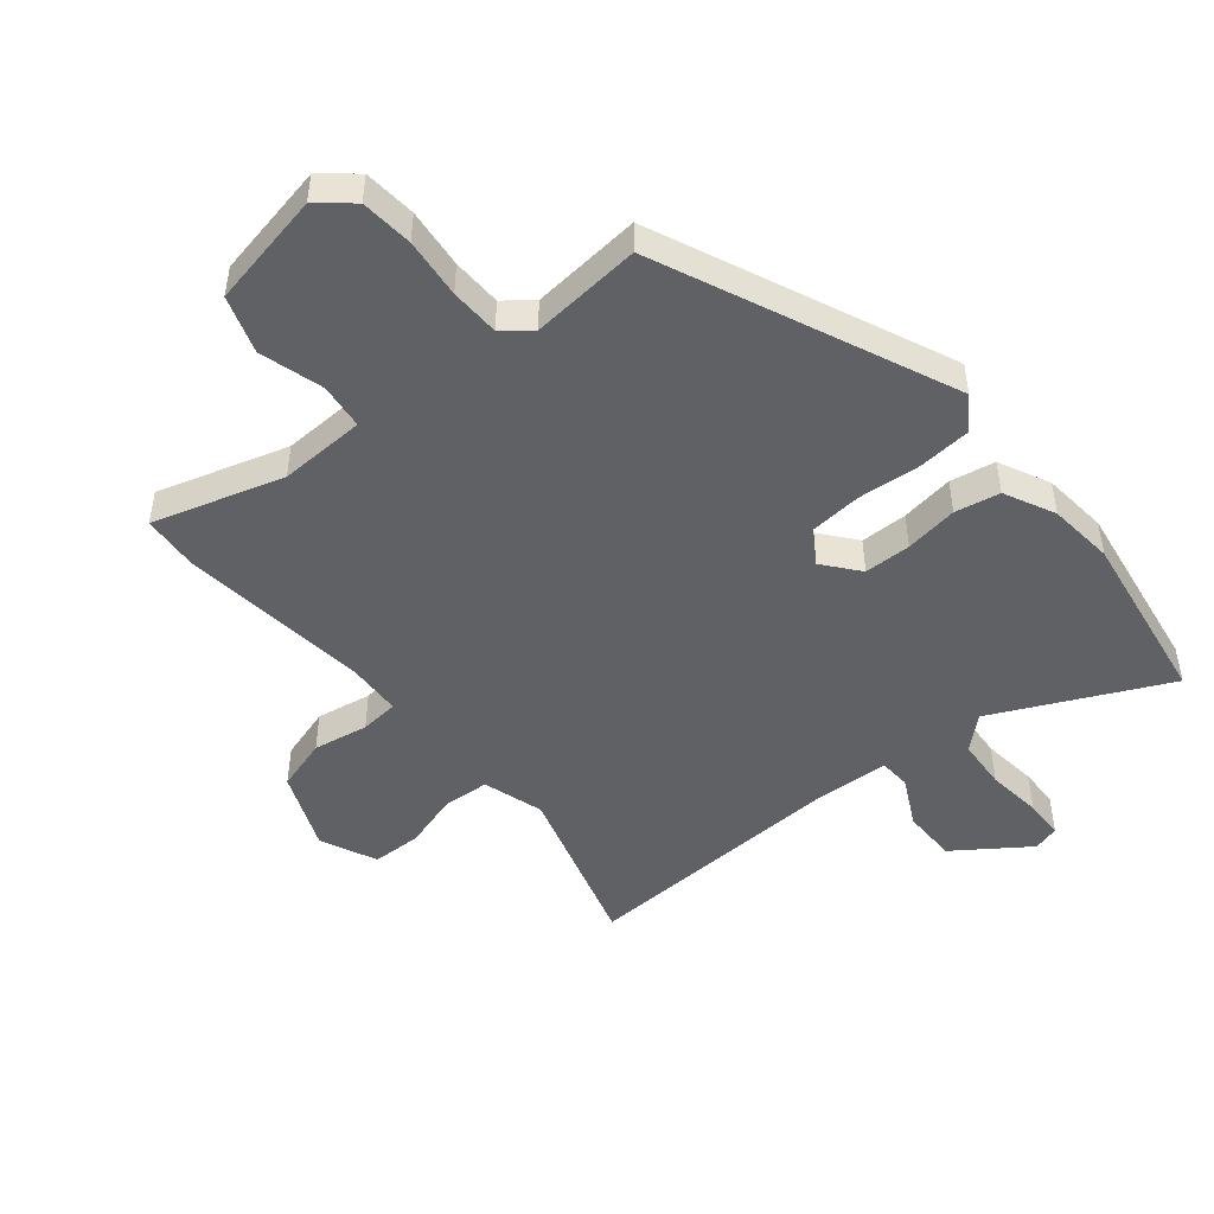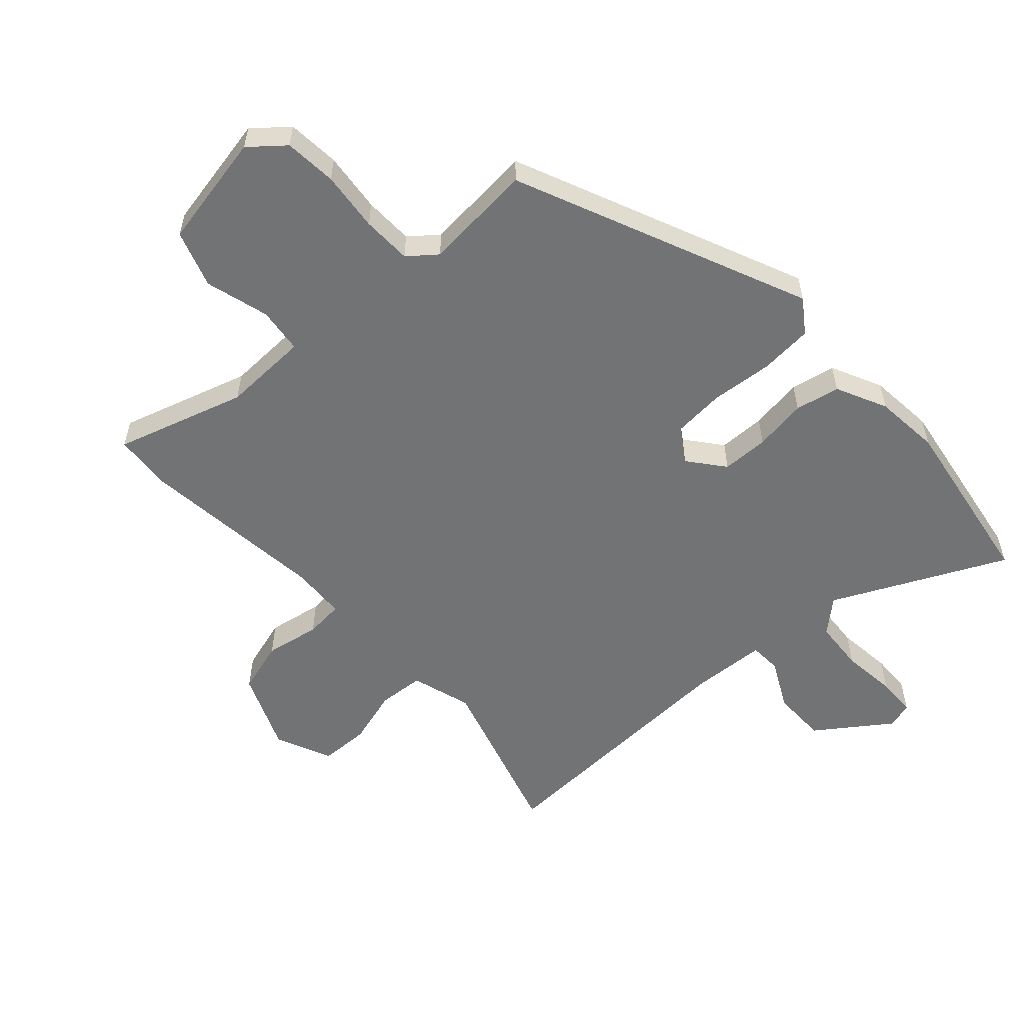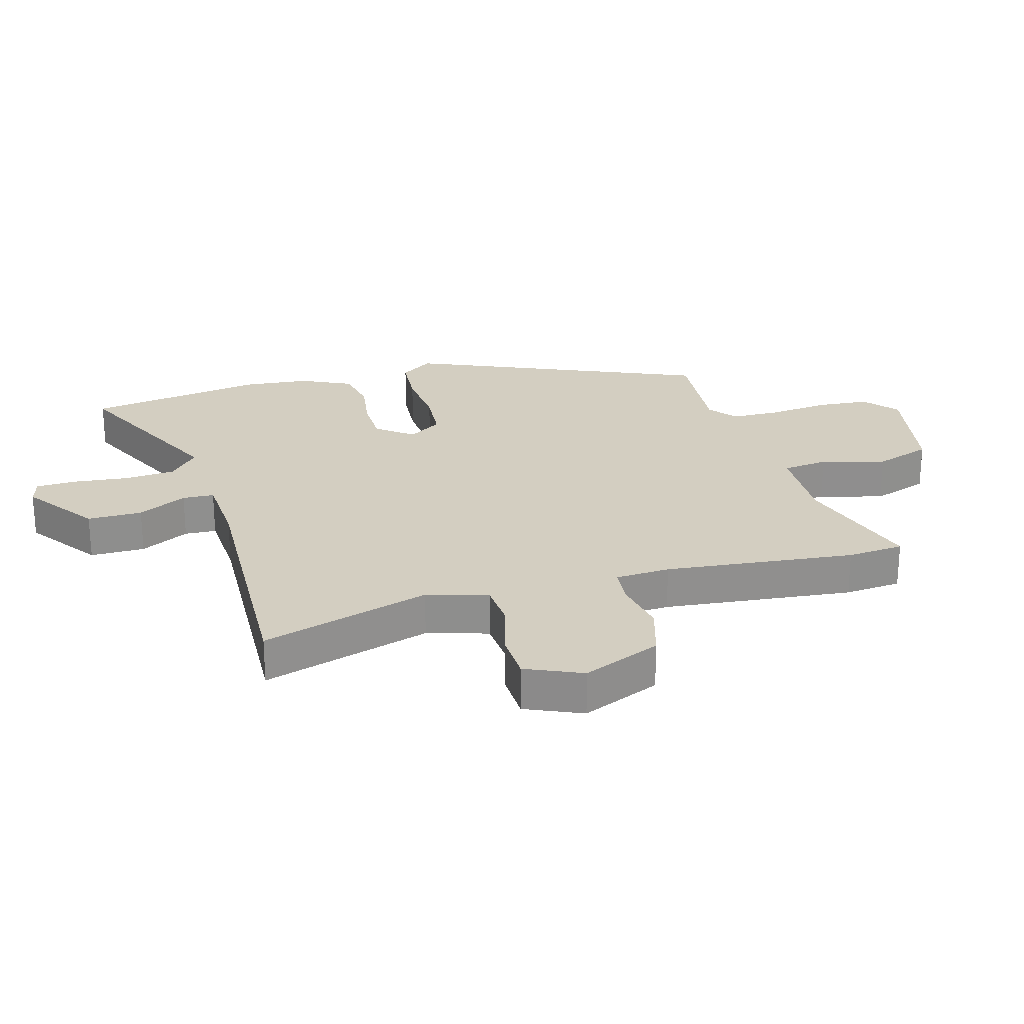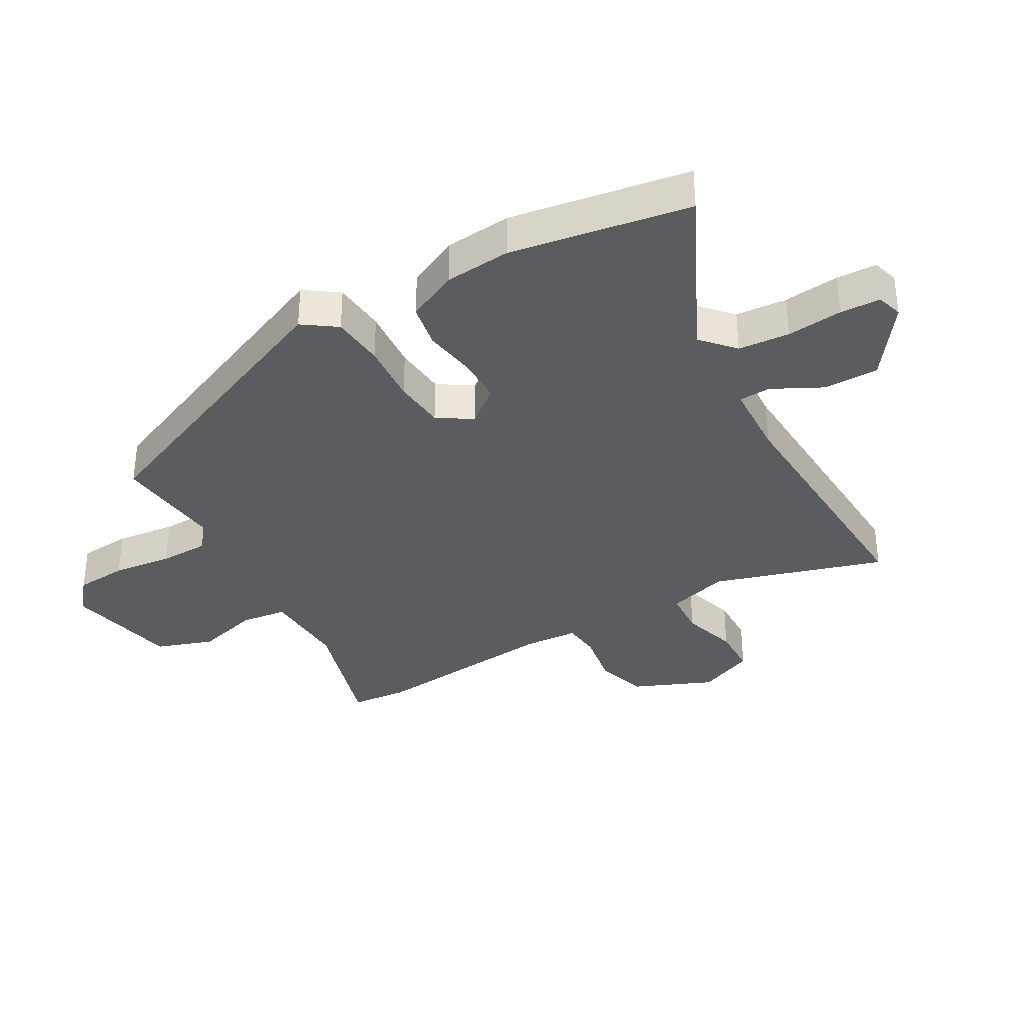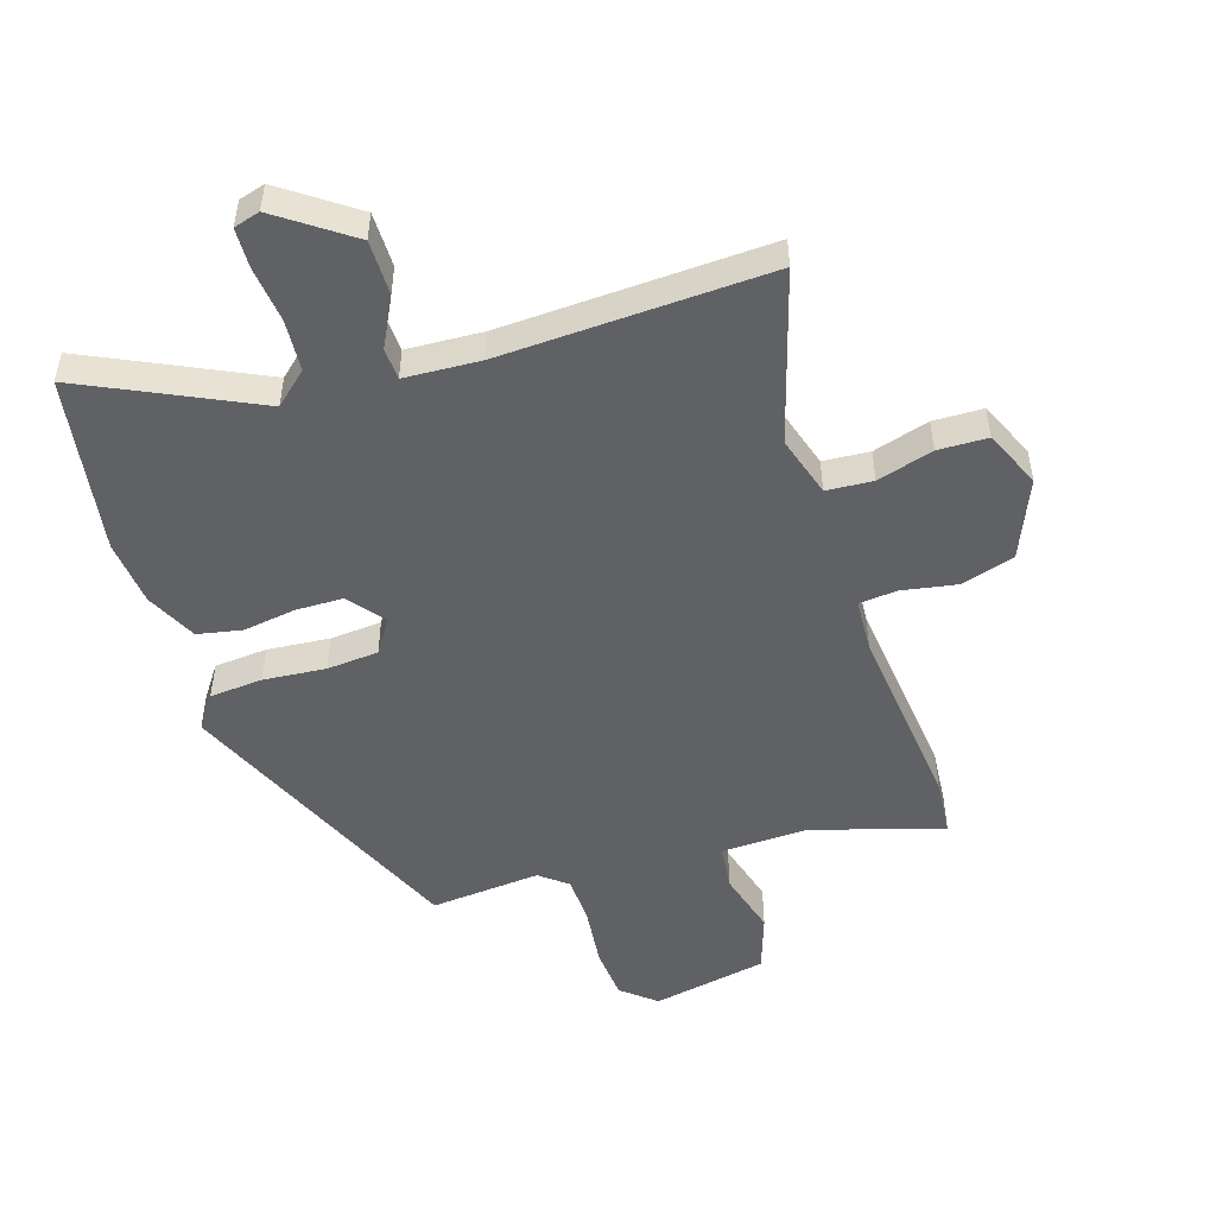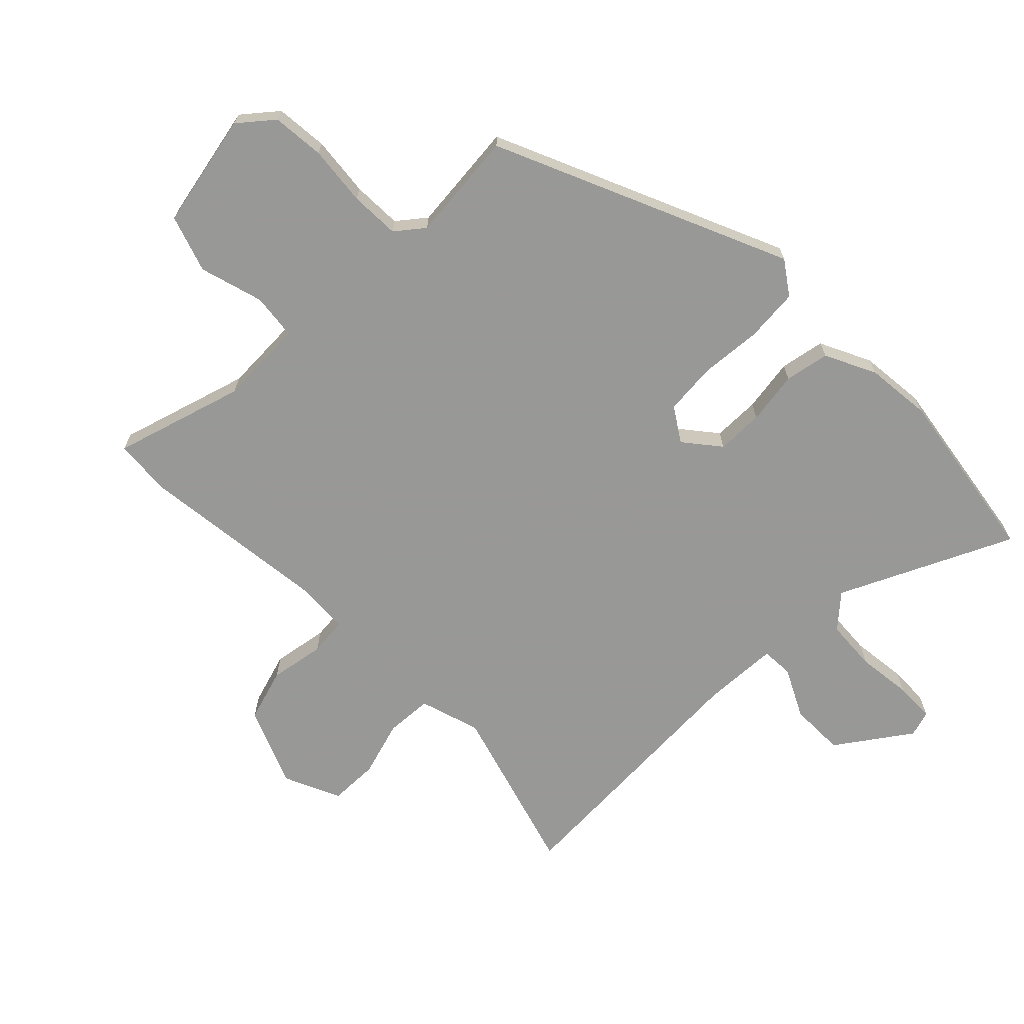
<metadata>
{"format":"obj","ext":"obj","renderer":"f3d","projection":"perspective","resolution":1024,"background":"white","views":[{"elev":-47.9,"azim":40.3,"up":"+Y"},{"elev":-55.8,"azim":42.9,"up":"+Y"},{"elev":25.0,"azim":-105.3,"up":"+Y"},{"elev":-34.6,"azim":120.3,"up":"+Y"},{"elev":-50.0,"azim":-161.7,"up":"+Y"},{"elev":-68.5,"azim":45.6,"up":"+Y"}]}
</metadata>
<code>
v 0.523 0.07 -0.366
v 0.473 0.07 -0.657
v 0.194 0.07 -0.52
v 0.14 0.07 -0.567
v 0.133 0.07 -0.651
v 0.142 0.07 -0.742
v 0.139 0.07 -0.808
v 0.096 0.07 -0.82
v -0.022 0.07 -0.734
v -0.021 0.07 -0.644
v 0.021 0.07 -0.564
v 0.019 0.07 -0.512
v -0.105 0.07 -0.504
v -0.543 0.07 -0.518
v -0.456 0.07 -0.24
v -0.485 0.07 -0.14
v -0.561 0.07 -0.134
v -0.653 0.07 -0.16
v -0.734 0.07 -0.157
v -0.774 0.07 -0.064
v -0.718 0.07 0.065
v -0.631 0.07 0.09
v -0.541 0.07 0.073
v -0.478 0.07 0.078
v -0.472 0.07 0.168
v -0.502 0.07 0.48
v -0.493 0.07 0.573
v -0.281 0.07 0.506
v -0.139 0.07 0.509
v -0.129 0.07 0.584
v -0.157 0.07 0.689
v -0.124 0.07 0.782
v 0.065 0.07 0.817
v 0.12 0.07 0.77
v 0.126 0.07 0.684
v 0.114 0.07 0.586
v 0.115 0.07 0.505
v 0.16 0.07 0.468
v 0.341 0.07 0.482
v 0.542 0.07 0.001
v 0.503 0.07 -0.053
v 0.416 0.07 -0.059
v 0.314 0.07 -0.049
v 0.229 0.07 -0.055
v 0.192 0.07 -0.11
v 0.238 0.07 -0.169
v 0.315 0.07 -0.171
v 0.402 0.07 -0.159
v 0.475 0.07 -0.174
v 0.514 0.07 -0.258
v 0.523 0 -0.366
v 0.473 0 -0.657
v 0.194 0 -0.52
v 0.14 0 -0.567
v 0.133 0 -0.651
v 0.142 0 -0.742
v 0.139 0 -0.808
v 0.096 0 -0.82
v -0.022 0 -0.734
v -0.021 0 -0.644
v 0.021 0 -0.564
v 0.019 0 -0.512
v -0.105 0 -0.504
v -0.543 0 -0.518
v -0.456 0 -0.24
v -0.485 0 -0.14
v -0.561 0 -0.134
v -0.653 0 -0.16
v -0.734 0 -0.157
v -0.774 0 -0.064
v -0.718 0 0.065
v -0.631 0 0.09
v -0.541 0 0.073
v -0.478 0 0.078
v -0.472 0 0.168
v -0.502 0 0.48
v -0.493 0 0.573
v -0.281 0 0.506
v -0.139 0 0.509
v -0.129 0 0.584
v -0.157 0 0.689
v -0.124 0 0.782
v 0.065 0 0.817
v 0.12 0 0.77
v 0.126 0 0.684
v 0.114 0 0.586
v 0.115 0 0.505
v 0.16 0 0.468
v 0.341 0 0.482
v 0.542 0 0.001
v 0.503 0 -0.053
v 0.416 0 -0.059
v 0.314 0 -0.049
v 0.229 0 -0.055
v 0.192 0 -0.11
v 0.238 0 -0.169
v 0.315 0 -0.171
v 0.402 0 -0.159
v 0.475 0 -0.174
v 0.514 0 -0.258
f 47 48 49 50
f 46 47 50 1
f 40 41 42 43
f 38 39 40 43
f 37 38 43 44
f 33 34 35 36
f 33 36 37
f 30 31 32 33
f 29 30 33 37
f 28 29 37 44
f 25 26 27 28
f 24 25 28 44
f 20 21 22 23
f 17 18 19 20
f 16 17 20 23
f 15 16 23 24
f 13 14 15
f 12 13 15 24
f 8 9 10 11
f 8 11 12
f 5 6 7 8
f 4 5 8 12
f 3 4 12 24
f 46 1 2 3
f 45 46 3 24
f 24 44 45
f 100 99 98 97
f 51 100 97 96
f 93 92 91 90
f 93 90 89 88
f 94 93 88 87
f 86 85 84 83
f 87 86 83
f 83 82 81 80
f 87 83 80 79
f 94 87 79 78
f 78 77 76 75
f 94 78 75 74
f 73 72 71 70
f 70 69 68 67
f 73 70 67 66
f 74 73 66 65
f 65 64 63
f 74 65 63 62
f 61 60 59 58
f 62 61 58
f 58 57 56 55
f 62 58 55 54
f 74 62 54 53
f 53 52 51 96
f 74 53 96 95
f 95 94 74
f 1 51 52 2
f 2 52 53 3
f 3 53 54 4
f 4 54 55 5
f 5 55 56 6
f 6 56 57 7
f 7 57 58 8
f 8 58 59 9
f 9 59 60 10
f 10 60 61 11
f 11 61 62 12
f 12 62 63 13
f 13 63 64 14
f 14 64 65 15
f 15 65 66 16
f 16 66 67 17
f 17 67 68 18
f 18 68 69 19
f 19 69 70 20
f 20 70 71 21
f 21 71 72 22
f 22 72 73 23
f 23 73 74 24
f 24 74 75 25
f 25 75 76 26
f 26 76 77 27
f 27 77 78 28
f 28 78 79 29
f 29 79 80 30
f 30 80 81 31
f 31 81 82 32
f 32 82 83 33
f 33 83 84 34
f 34 84 85 35
f 35 85 86 36
f 36 86 87 37
f 37 87 88 38
f 38 88 89 39
f 39 89 90 40
f 40 90 91 41
f 41 91 92 42
f 42 92 93 43
f 43 93 94 44
f 44 94 95 45
f 45 95 96 46
f 46 96 97 47
f 47 97 98 48
f 48 98 99 49
f 49 99 100 50
f 50 100 51 1

</code>
